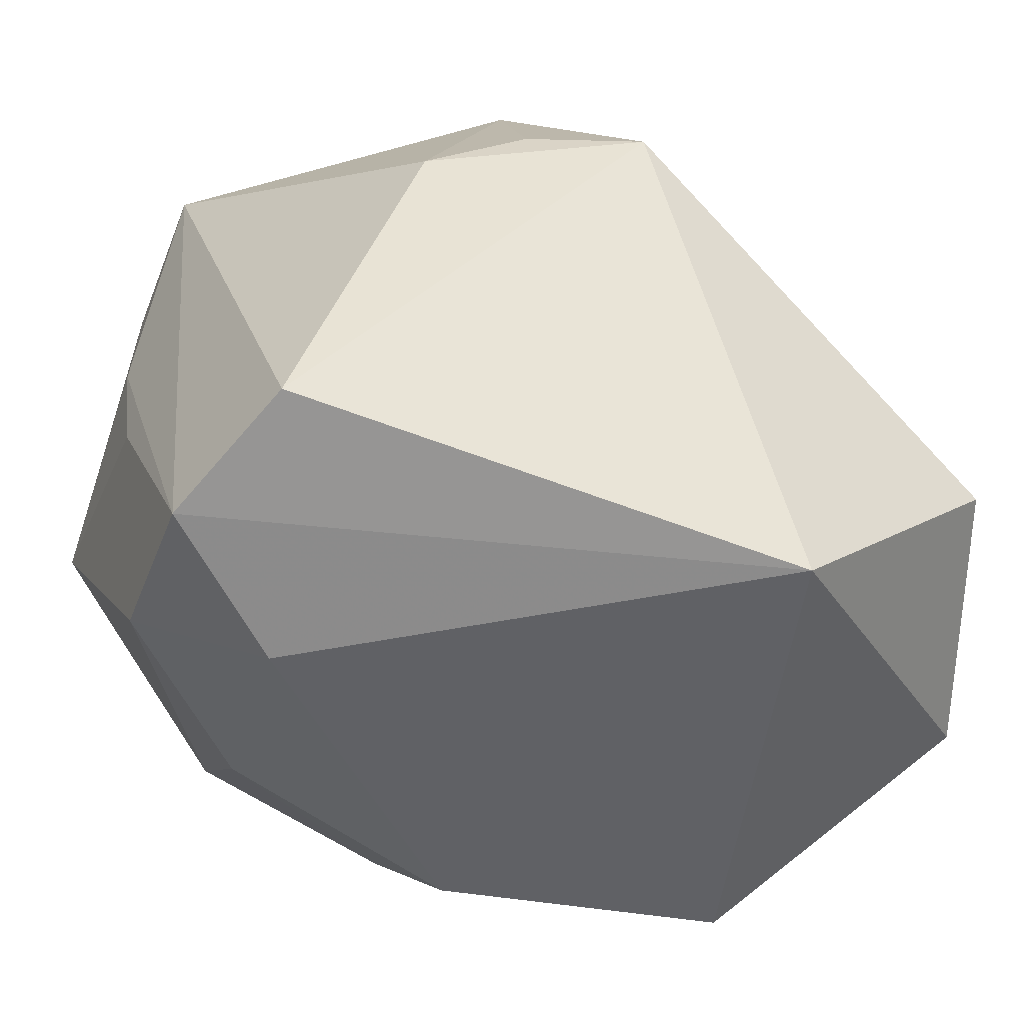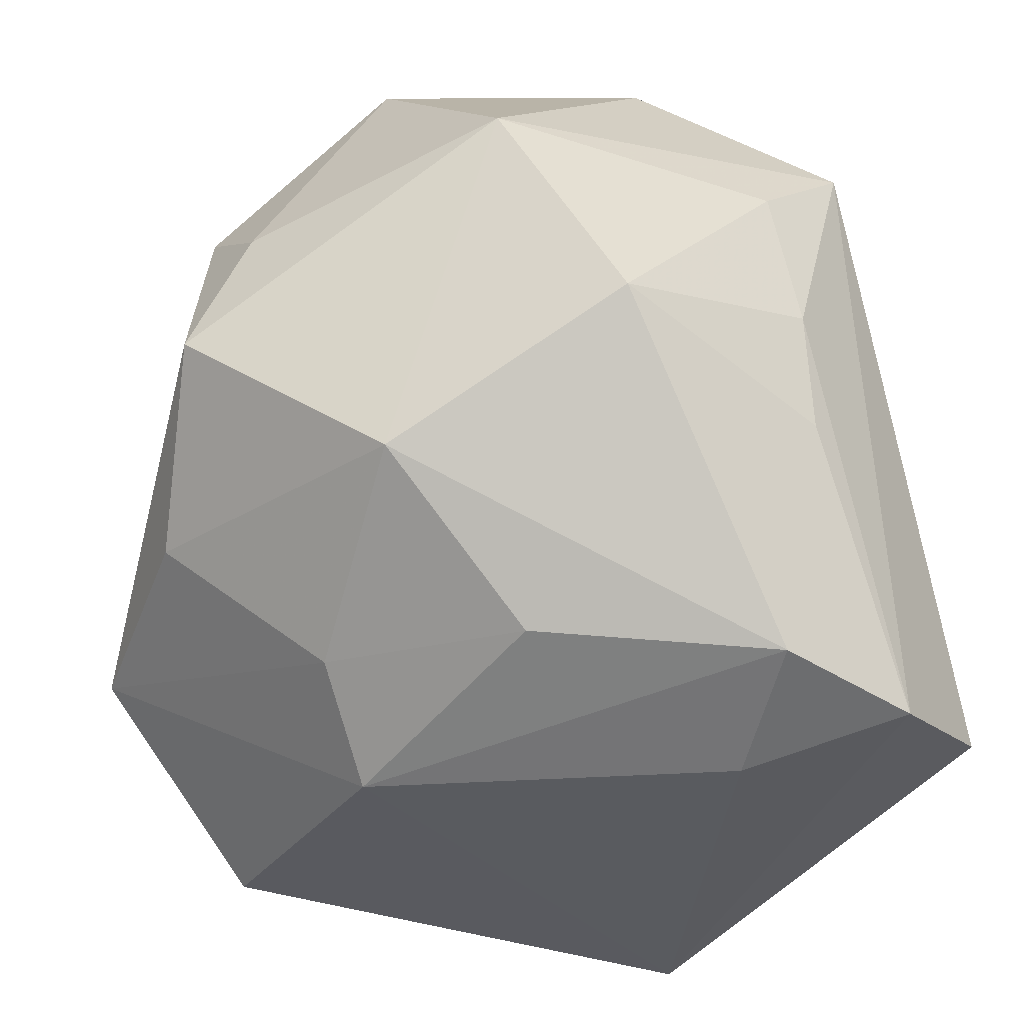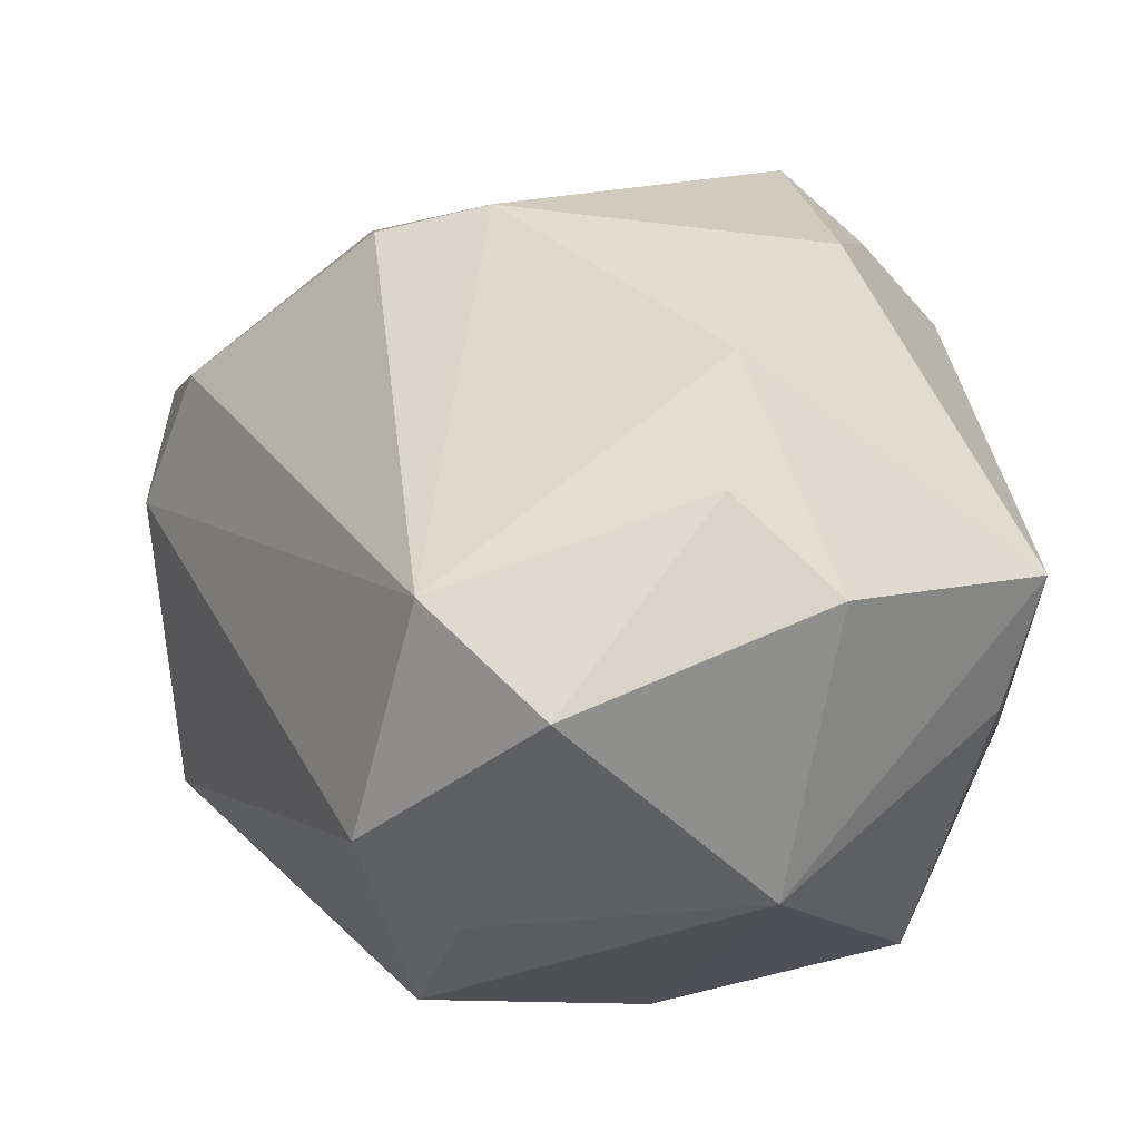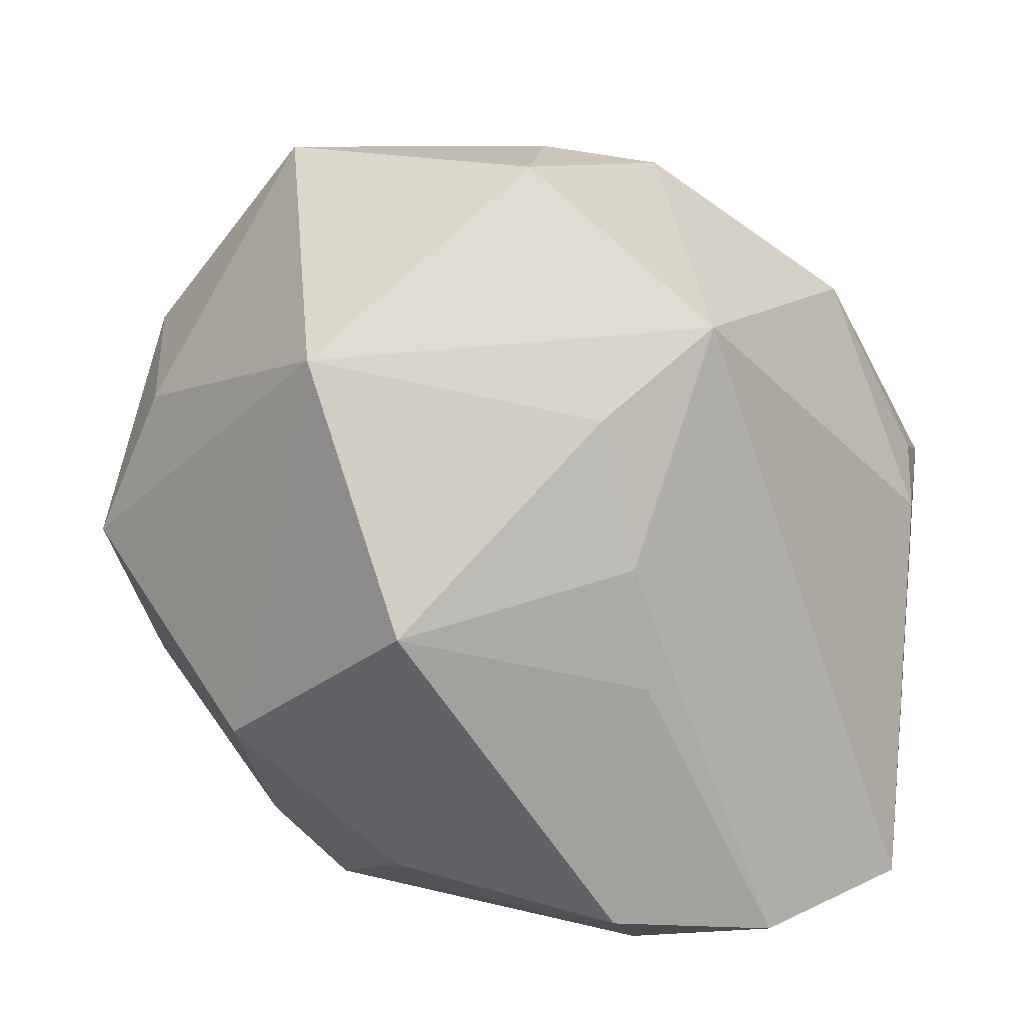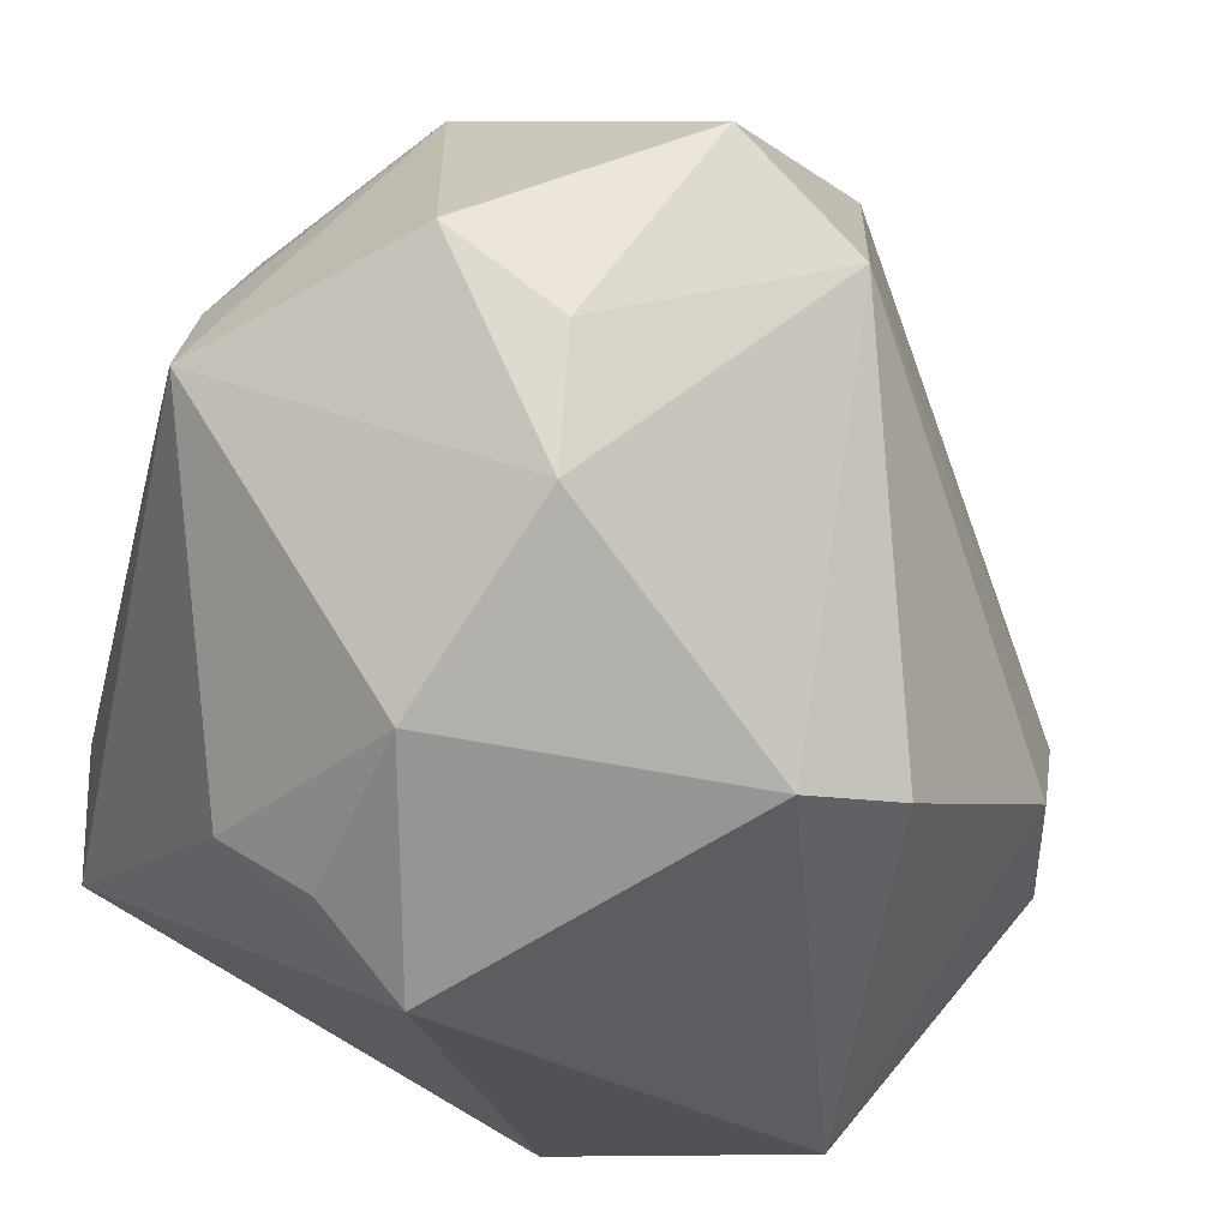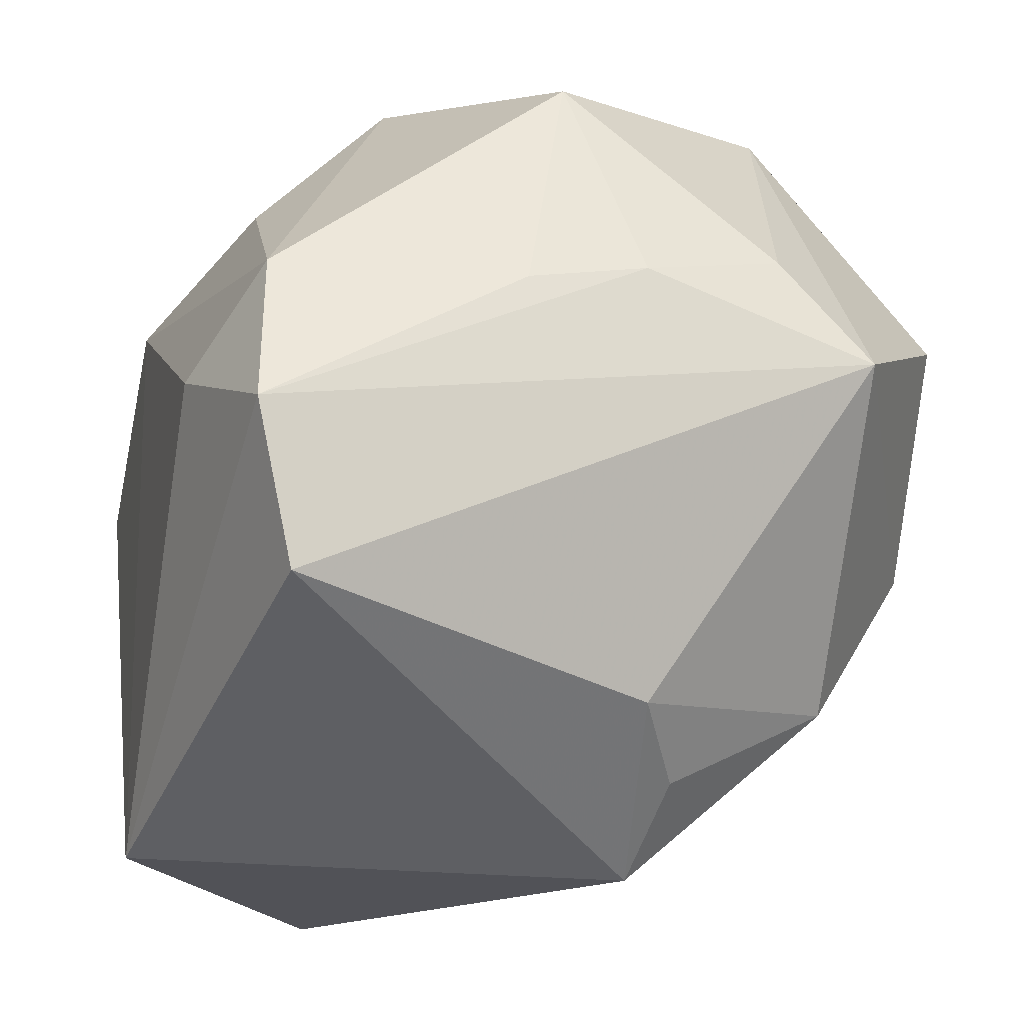
<metadata>
{"format":"obj","ext":"obj","renderer":"f3d","projection":"perspective","resolution":1024,"background":"white","views":[{"elev":-49.7,"azim":-41.5,"up":"+Z"},{"elev":-32.2,"azim":-148.7,"up":"+Z"},{"elev":72.2,"azim":-176.9,"up":"+Z"},{"elev":9.2,"azim":-123.1,"up":"+Z"},{"elev":-26.8,"azim":-14.0,"up":"+Y"},{"elev":-14.0,"azim":-105.9,"up":"+Y"}]}
</metadata>
<code>
v -0.02803 0.004446 -0.04064
v -0.04405 0.0144 -0.006996
v 0.02556 -0.02789 0.02891
v 0.01192 0.04478 0.0209
v -0.01833 -0.04597 0.01141
v -0.01216 0.006533 0.04981
v -0.01268 -0.00894 0.04768
v 0.01699 0.01821 0.04764
v 0.02284 0.03814 0.02908
v -0.01543 0.02862 -0.03123
v -0.0365 -0.02917 0.008194
v 0.04656 -0.01795 0.01003
v -0.03483 0.03986 -0.0003306
v -0.02378 -0.02743 0.03275
v 0.008398 0.0316 -0.02964
v -0.0242 0.0164 0.04784
v 0.04854 -0.02526 -0.02408
v -0.008337 0.04554 -0.01482
v 0.05069 -0.02175 -0.005004
v 0.01012 0.02105 -0.03982
v 0.003373 0.03054 0.0497
v -0.01986 0.0419 0.02766
v 0.04695 0.02196 -0.01766
v 0.006092 -0.04241 -0.04064
v 0.03831 0.004833 -0.03907
v -0.04222 0.01923 0.02195
v 0.02746 0.03713 -0.01244
v -0.04571 -0.01927 -0.03209
v -0.04571 0.007405 0.03147
v -0.04571 -0.001429 -0.03588
v 0.01305 -0.03002 0.03285
v -0.04434 0.01645 0.006166
v -0.03928 0.01521 -0.03408
v 0.01665 0.04964 0.005055
v 0.03026 -0.04792 -0.01513
v -0.02762 -0.03637 0.01366
v 0.05202 -0.00642 -0.001136
f 28 24 5
f 5 24 35
f 13 33 2
f 25 24 20
f 33 20 1
f 1 20 24
f 31 5 35
f 31 8 7
f 7 29 14
f 14 31 7
f 5 31 14
f 11 29 28
f 28 5 11
f 11 14 29
f 17 24 25
f 35 24 17
f 9 8 37
f 26 22 13
f 29 22 26
f 9 34 4
f 34 22 4
f 30 2 33
f 33 1 30
f 28 29 30
f 30 24 28
f 30 1 24
f 18 33 13
f 13 22 18
f 18 22 34
f 34 27 18
f 5 14 36
f 36 11 5
f 14 11 36
f 12 37 8
f 23 17 25
f 23 37 17
f 25 20 23
f 9 37 23
f 23 34 9
f 23 27 34
f 21 4 22
f 9 4 21
f 21 8 9
f 32 30 29
f 2 30 32
f 29 26 32
f 13 2 32
f 32 26 13
f 10 20 33
f 33 18 10
f 15 18 27
f 15 23 20
f 27 23 15
f 20 10 15
f 15 10 18
f 8 31 3
f 3 12 8
f 3 31 35
f 35 12 3
f 17 37 19
f 37 12 19
f 35 17 19
f 19 12 35
f 16 22 29
f 16 21 22
f 16 29 7
f 6 16 7
f 21 16 6
f 7 8 6
f 8 21 6

</code>
